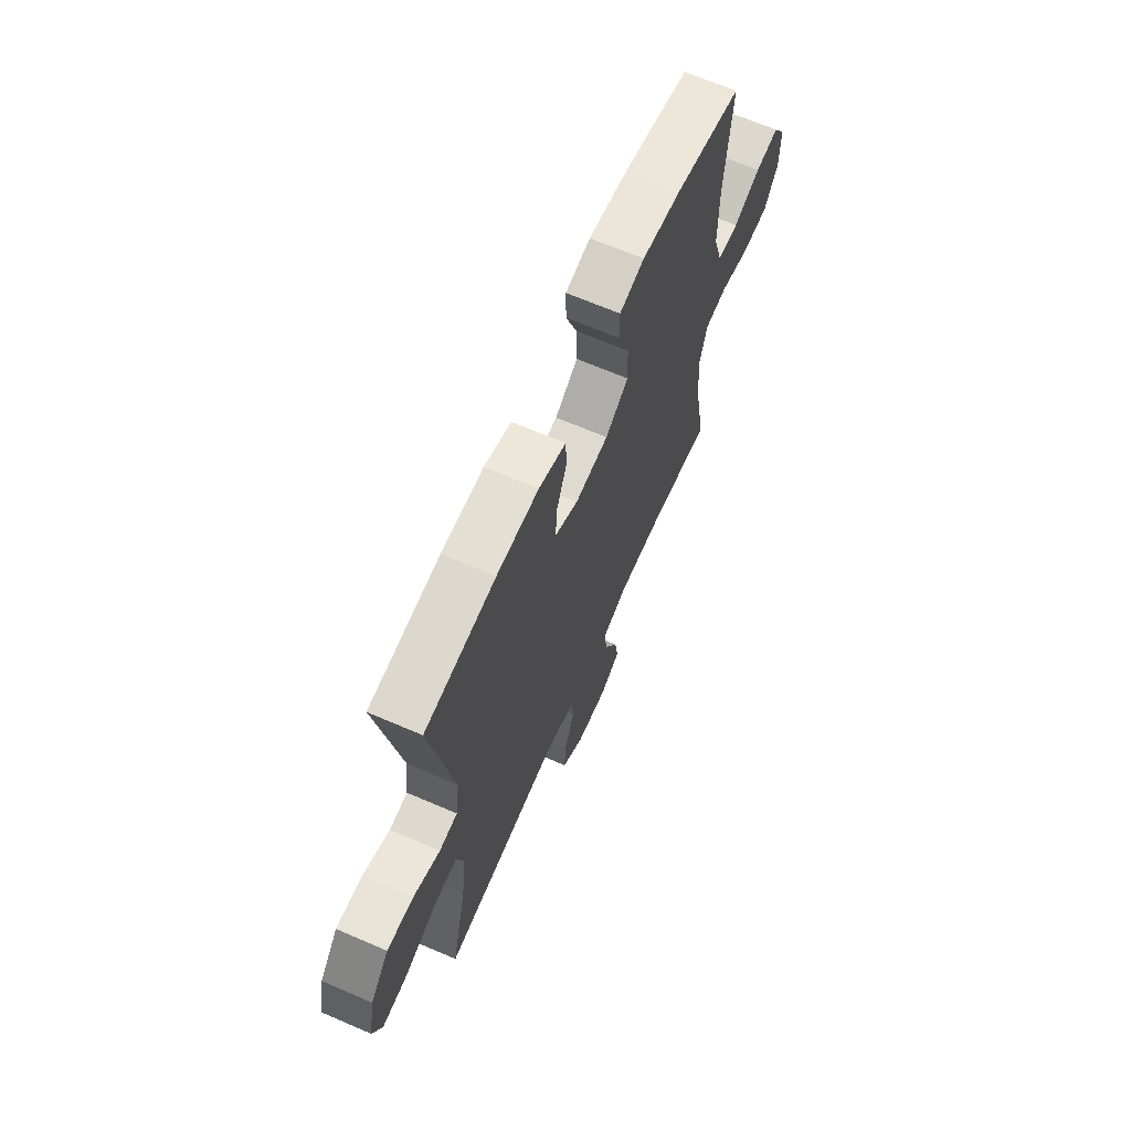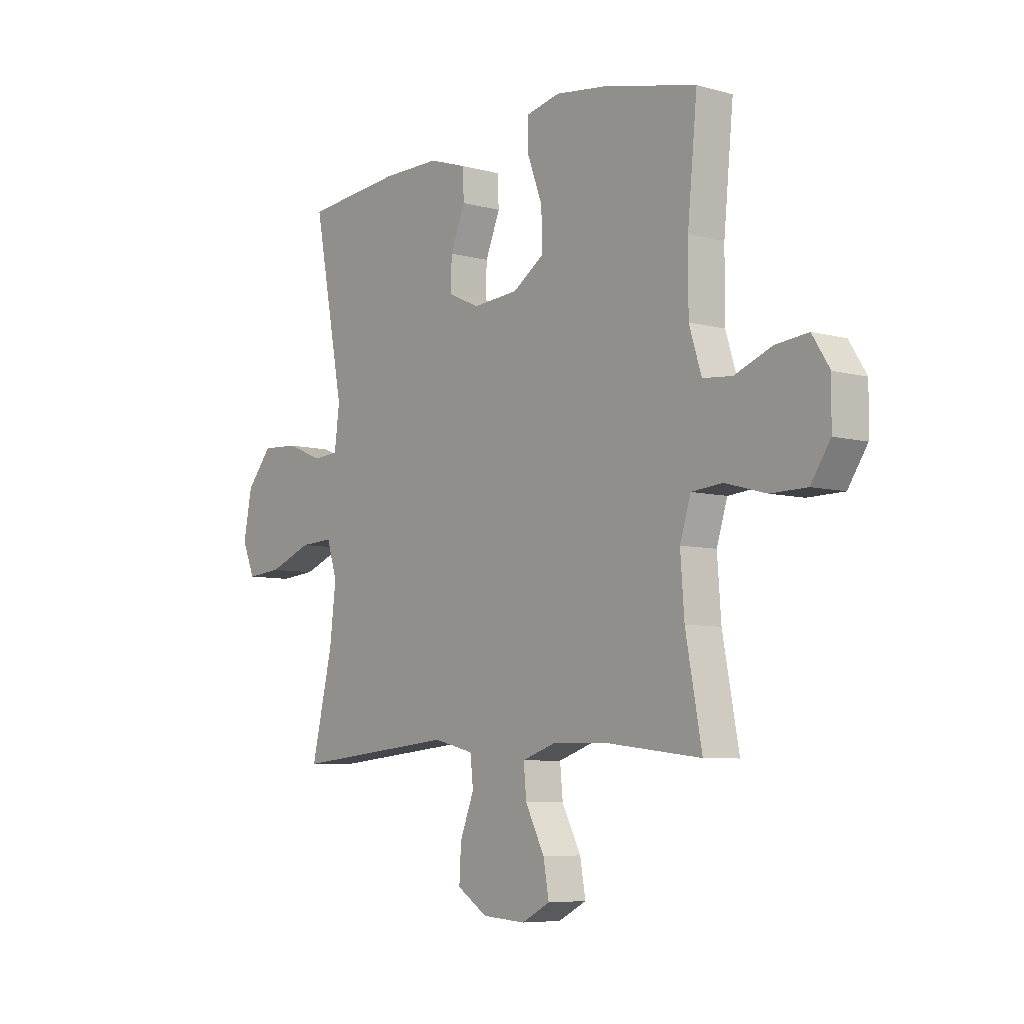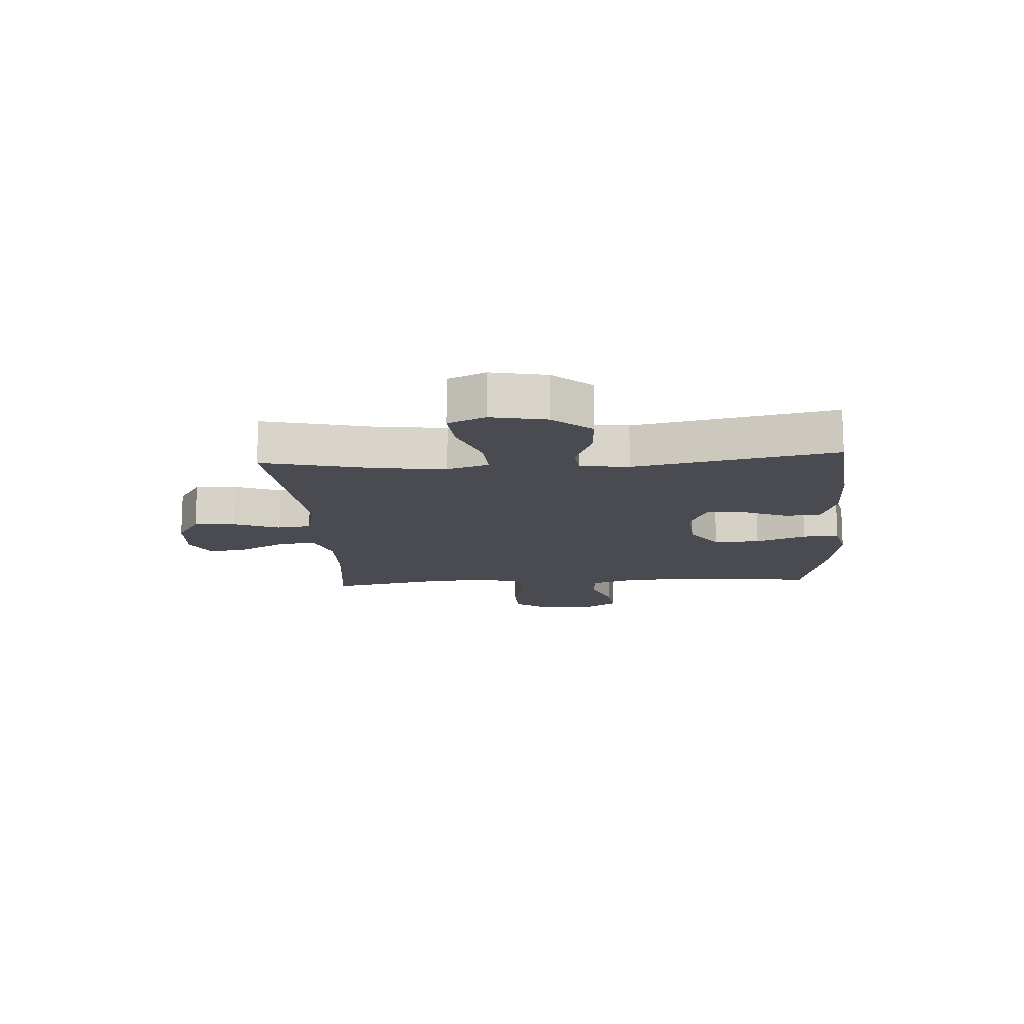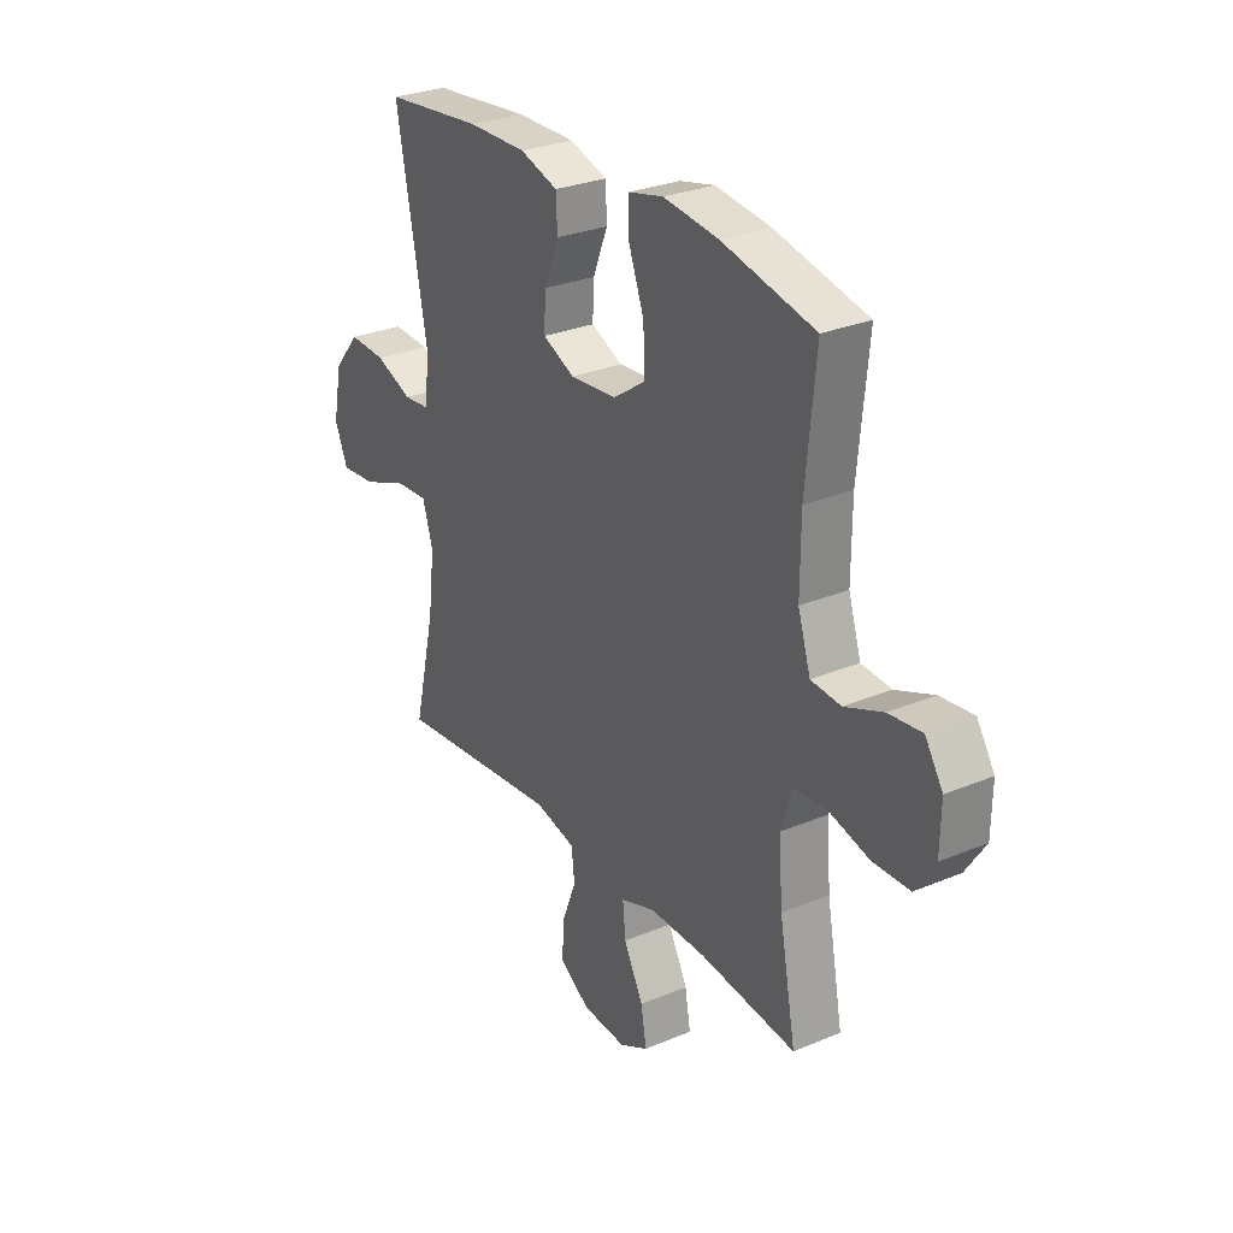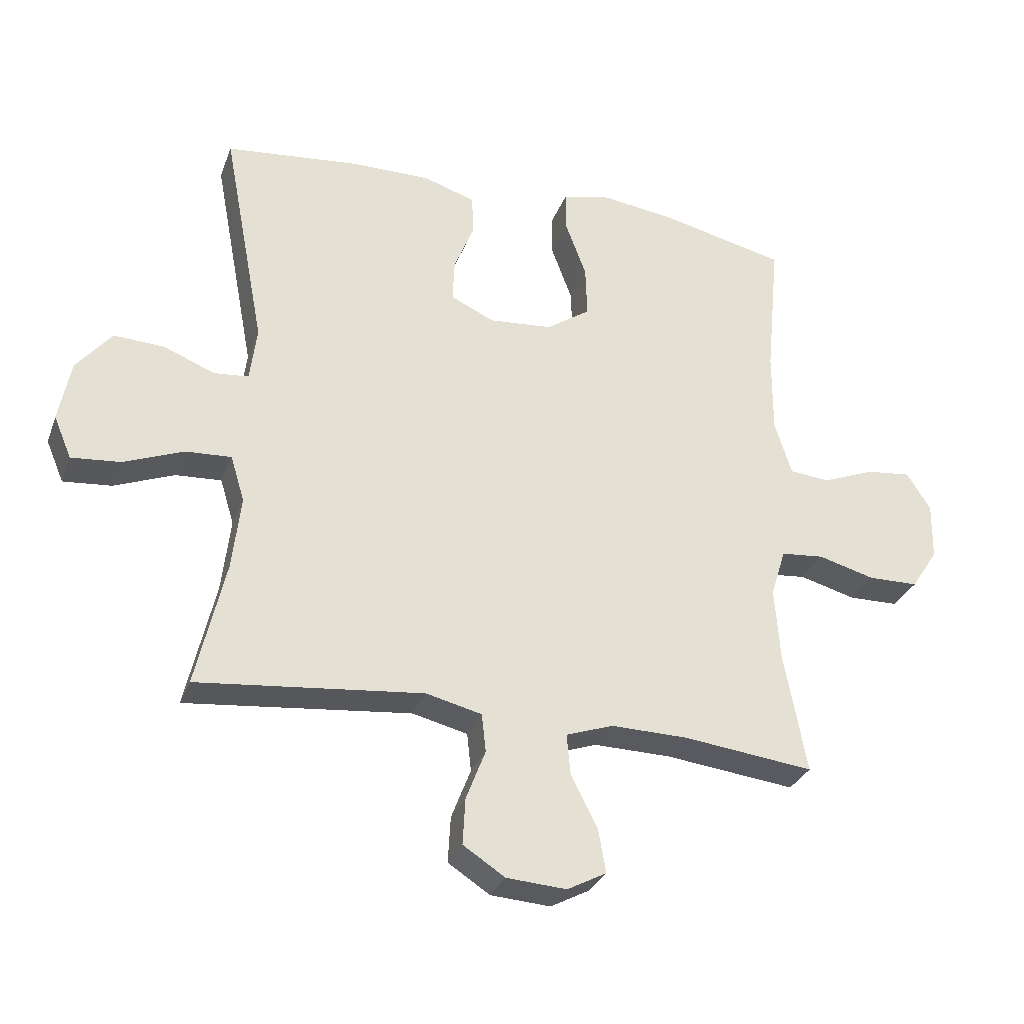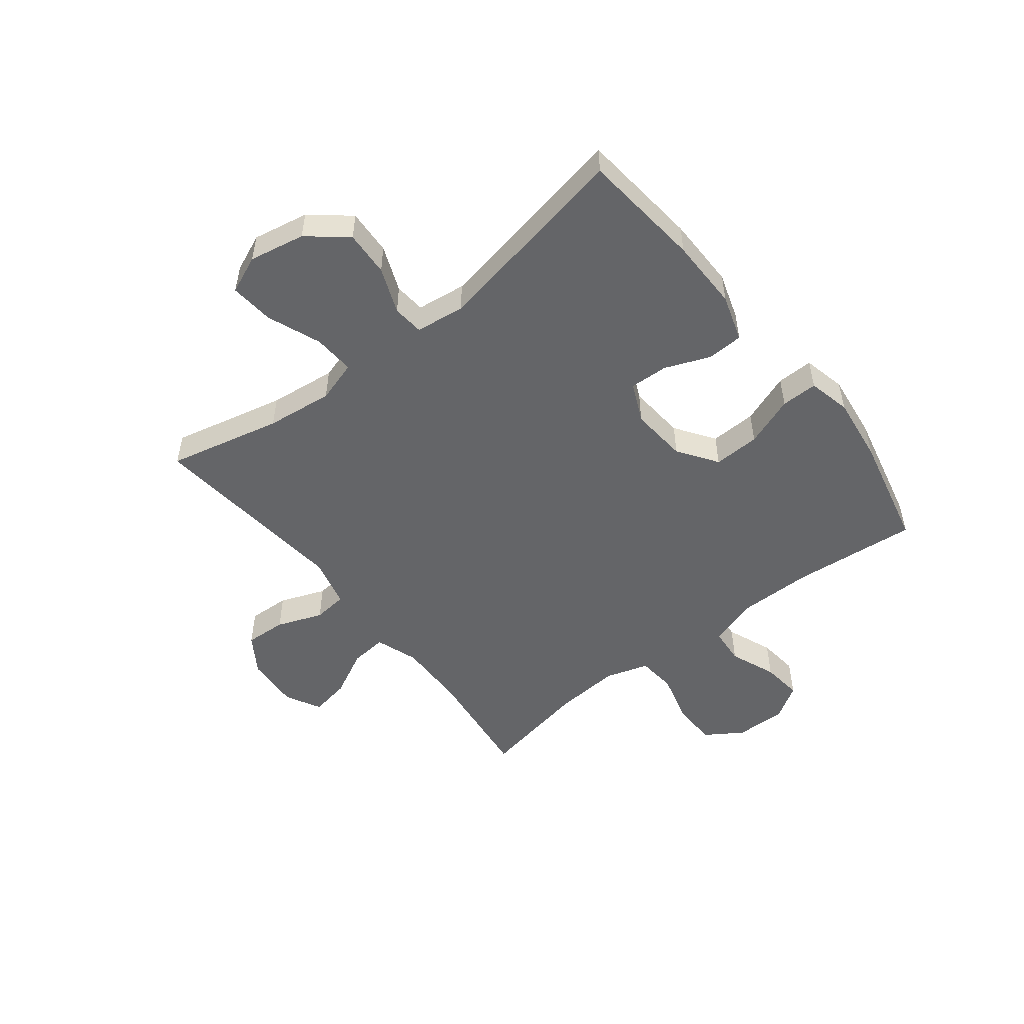
<metadata>
{"format":"obj","ext":"obj","renderer":"f3d","projection":"perspective","resolution":1024,"background":"white","views":[{"elev":66.1,"azim":-66.5,"up":"+Z"},{"elev":-6.7,"azim":51.2,"up":"+Z"},{"elev":-14.4,"azim":-86.2,"up":"+Y"},{"elev":28.4,"azim":57.7,"up":"+Z"},{"elev":-30.2,"azim":-18.4,"up":"+Z"},{"elev":-51.6,"azim":-51.8,"up":"+Y"}]}
</metadata>
<code>
o path580
v 0.2858 0.0375 0.5766
v 0.1653 0.0375 0.5923
v 0.08894 0.0375 0.5748
v 0.0897 0.0375 0.5094
v 0.1233 0.0375 0.4191
v 0.126 0.0375 0.3362
v 0.05538 0.0375 0.2877
v -0.04664 0.0375 0.2794
v -0.117 0.0375 0.3117
v -0.114 0.0375 0.3803
v -0.08136 0.0375 0.4612
v -0.0842 0.0375 0.5256
v -0.1676 0.0375 0.5525
v -0.2966 0.0375 0.5516
v -0.5128 0.0375 0.5296
v -0.4448 0.0375 0.1684
v -0.4561 0.0375 0.07997
v -0.5121 0.0375 0.07499
v -0.5941 0.0375 0.1078
v -0.6756 0.0375 0.1122
v -0.7325 0.0375 0.04353
v -0.7518 0.0375 -0.05625
v -0.7231 0.0375 -0.1237
v -0.6447 0.0375 -0.1168
v -0.5482 0.0375 -0.07886
v -0.474 0.0375 -0.07459
v -0.4514 0.0375 -0.1491
v -0.4655 0.0375 -0.2691
v -0.5128 0.0375 -0.4723
v -0.1496 0.0375 -0.4354
v -0.05981 0.0375 -0.4572
v -0.05312 0.0375 -0.5188
v -0.08449 0.0375 -0.6003
v -0.08849 0.0375 -0.6746
v -0.02116 0.0375 -0.7184
v 0.07568 0.0375 -0.7249
v 0.1388 0.0375 -0.6914
v 0.1265 0.0375 -0.6207
v 0.08396 0.0375 -0.5374
v 0.07769 0.0375 -0.4716
v 0.1541 0.0375 -0.445
v 0.2781 0.0375 -0.4474
v 0.4889 0.0375 -0.4723
v 0.4526 0.0375 -0.2769
v 0.4441 0.0375 -0.1596
v 0.4681 0.0375 -0.08202
v 0.5376 0.0375 -0.07553
v 0.6291 0.0375 -0.1003
v 0.7099 0.0375 -0.09893
v 0.7531 0.0375 -0.03299
v 0.7547 0.0375 0.05911
v 0.7161 0.0375 0.1198
v 0.6434 0.0375 0.1119
v 0.5602 0.0375 0.07873
v 0.4946 0.0375 0.08422
v 0.4669 0.0375 0.1721
v 0.4674 0.0375 0.3061
v 0.4889 0.0375 0.5296
v 0.2858 -0.0375 0.5766
v 0.1653 -0.0375 0.5923
v 0.08894 -0.0375 0.5748
v 0.0897 -0.0375 0.5094
v 0.1233 -0.0375 0.4191
v 0.126 -0.0375 0.3362
v 0.05538 -0.0375 0.2877
v -0.04664 -0.0375 0.2794
v -0.117 -0.0375 0.3117
v -0.114 -0.0375 0.3803
v -0.08136 -0.0375 0.4612
v -0.0842 -0.0375 0.5256
v -0.1676 -0.0375 0.5525
v -0.2966 -0.0375 0.5516
v -0.5128 -0.0375 0.5296
v -0.4448 -0.0375 0.1684
v -0.4561 -0.0375 0.07997
v -0.5121 -0.0375 0.07499
v -0.5941 -0.0375 0.1078
v -0.6756 -0.0375 0.1122
v -0.7325 -0.0375 0.04353
v -0.7518 -0.0375 -0.05625
v -0.7231 -0.0375 -0.1237
v -0.6447 -0.0375 -0.1168
v -0.5482 -0.0375 -0.07886
v -0.474 -0.0375 -0.07459
v -0.4514 -0.0375 -0.1491
v -0.4655 -0.0375 -0.2691
v -0.5128 -0.0375 -0.4723
v -0.1496 -0.0375 -0.4354
v -0.05981 -0.0375 -0.4572
v -0.05312 -0.0375 -0.5188
v -0.08449 -0.0375 -0.6003
v -0.08849 -0.0375 -0.6746
v -0.02116 -0.0375 -0.7184
v 0.07568 -0.0375 -0.7249
v 0.1388 -0.0375 -0.6914
v 0.1265 -0.0375 -0.6207
v 0.08396 -0.0375 -0.5374
v 0.07769 -0.0375 -0.4716
v 0.1541 -0.0375 -0.445
v 0.2781 -0.0375 -0.4474
v 0.4889 -0.0375 -0.4723
v 0.4526 -0.0375 -0.2769
v 0.4441 -0.0375 -0.1596
v 0.4681 -0.0375 -0.08202
v 0.5376 -0.0375 -0.07553
v 0.6291 -0.0375 -0.1003
v 0.7099 -0.0375 -0.09893
v 0.7531 -0.0375 -0.03299
v 0.7547 -0.0375 0.05911
v 0.7161 -0.0375 0.1198
v 0.6434 -0.0375 0.1119
v 0.5602 -0.0375 0.07873
v 0.4946 -0.0375 0.08422
v 0.4669 -0.0375 0.1721
v 0.4674 -0.0375 0.3061
v 0.4889 -0.0375 0.5296
v 0.7531 0.0375 -0.03299
v 0.7547 0.0375 0.05911
v 0.7161 0.0375 0.1198
v 0.7161 0.0375 0.1198
v 0.7099 0.0375 -0.09893
v 0.6434 0.0375 0.1119
v 0.6291 0.0375 -0.1003
v 0.5602 0.0375 0.07873
v 0.5376 0.0375 -0.07553
v 0.4946 0.0375 0.08422
v 0.4946 0.0375 0.08422
v 0.4681 0.0375 -0.08202
v 0.4681 0.0375 -0.08202
v 0.4669 0.0375 0.1721
v 0.4674 0.0375 0.3061
v 0.4889 0.0375 0.5296
v 0.4889 0.0375 0.5296
v 0.4889 0.0375 -0.4723
v 0.4889 0.0375 -0.4723
v 0.4526 0.0375 -0.2769
v 0.4441 0.0375 -0.1596
v 0.2858 0.0375 0.5766
v 0.2781 0.0375 -0.4474
v 0.1653 0.0375 0.5923
v 0.1541 0.0375 -0.445
v 0.08894 0.0375 0.5748
v 0.08894 0.0375 0.5748
v 0.07769 0.0375 -0.4716
v 0.07769 0.0375 -0.4716
v 0.1233 0.0375 0.4191
v 0.126 0.0375 0.3362
v 0.07568 0.0375 -0.7249
v 0.1388 0.0375 -0.6914
v 0.1388 0.0375 -0.6914
v 0.1265 0.0375 -0.6207
v 0.08396 0.0375 -0.5374
v 0.05538 0.0375 0.2877
v 0.0897 0.0375 0.5094
v -0.02116 0.0375 -0.7184
v -0.04664 0.0375 0.2794
v -0.08849 0.0375 -0.6746
v -0.117 0.0375 0.3117
v -0.117 0.0375 0.3117
v -0.08449 0.0375 -0.6003
v -0.05312 0.0375 -0.5188
v -0.05981 0.0375 -0.4572
v -0.05981 0.0375 -0.4572
v -0.1496 0.0375 -0.4354
v -0.114 0.0375 0.3803
v -0.08136 0.0375 0.4612
v -0.0842 0.0375 0.5256
v -0.0842 0.0375 0.5256
v -0.1676 0.0375 0.5525
v -0.2966 0.0375 0.5516
v -0.5128 0.0375 -0.4723
v -0.5128 0.0375 -0.4723
v -0.4655 0.0375 -0.2691
v -0.4514 0.0375 -0.1491
v -0.4448 0.0375 0.1684
v -0.4561 0.0375 0.07997
v -0.4561 0.0375 0.07997
v -0.474 0.0375 -0.07459
v -0.474 0.0375 -0.07459
v -0.5121 0.0375 0.07499
v -0.5482 0.0375 -0.07886
v -0.5128 0.0375 0.5296
v -0.5128 0.0375 0.5296
v -0.5941 0.0375 0.1078
v -0.6447 0.0375 -0.1168
v -0.6756 0.0375 0.1122
v -0.7231 0.0375 -0.1237
v -0.7231 0.0375 -0.1237
v -0.7325 0.0375 0.04353
v -0.7518 0.0375 -0.05625
v 0.7531 -0.0375 -0.03299
v 0.7547 -0.0375 0.05911
v 0.7161 -0.0375 0.1198
v 0.7161 -0.0375 0.1198
v 0.7099 -0.0375 -0.09893
v 0.6434 -0.0375 0.1119
v 0.6291 -0.0375 -0.1003
v 0.5602 -0.0375 0.07873
v 0.5376 -0.0375 -0.07553
v 0.4946 -0.0375 0.08422
v 0.4946 -0.0375 0.08422
v 0.4681 -0.0375 -0.08202
v 0.4681 -0.0375 -0.08202
v 0.4669 -0.0375 0.1721
v 0.4674 -0.0375 0.3061
v 0.4889 -0.0375 0.5296
v 0.4889 -0.0375 0.5296
v 0.4889 -0.0375 -0.4723
v 0.4889 -0.0375 -0.4723
v 0.4526 -0.0375 -0.2769
v 0.4441 -0.0375 -0.1596
v 0.2858 -0.0375 0.5766
v 0.2781 -0.0375 -0.4474
v 0.1653 -0.0375 0.5923
v 0.1541 -0.0375 -0.445
v 0.08894 -0.0375 0.5748
v 0.08894 -0.0375 0.5748
v 0.07769 -0.0375 -0.4716
v 0.07769 -0.0375 -0.4716
v 0.1233 -0.0375 0.4191
v 0.126 -0.0375 0.3362
v 0.07568 -0.0375 -0.7249
v 0.1388 -0.0375 -0.6914
v 0.1388 -0.0375 -0.6914
v 0.1265 -0.0375 -0.6207
v 0.08396 -0.0375 -0.5374
v 0.05538 -0.0375 0.2877
v 0.0897 -0.0375 0.5094
v -0.02116 -0.0375 -0.7184
v -0.04664 -0.0375 0.2794
v -0.08849 -0.0375 -0.6746
v -0.117 -0.0375 0.3117
v -0.117 -0.0375 0.3117
v -0.08449 -0.0375 -0.6003
v -0.05312 -0.0375 -0.5188
v -0.05981 -0.0375 -0.4572
v -0.05981 -0.0375 -0.4572
v -0.1496 -0.0375 -0.4354
v -0.114 -0.0375 0.3803
v -0.08136 -0.0375 0.4612
v -0.0842 -0.0375 0.5256
v -0.0842 -0.0375 0.5256
v -0.1676 -0.0375 0.5525
v -0.2966 -0.0375 0.5516
v -0.5128 -0.0375 -0.4723
v -0.5128 -0.0375 -0.4723
v -0.4655 -0.0375 -0.2691
v -0.4514 -0.0375 -0.1491
v -0.4448 -0.0375 0.1684
v -0.4561 -0.0375 0.07997
v -0.4561 -0.0375 0.07997
v -0.474 -0.0375 -0.07459
v -0.474 -0.0375 -0.07459
v -0.5121 -0.0375 0.07499
v -0.5482 -0.0375 -0.07886
v -0.5128 -0.0375 0.5296
v -0.5128 -0.0375 0.5296
v -0.5941 -0.0375 0.1078
v -0.6447 -0.0375 -0.1168
v -0.6756 -0.0375 0.1122
v -0.7231 -0.0375 -0.1237
v -0.7231 -0.0375 -0.1237
v -0.7325 -0.0375 0.04353
v -0.7518 -0.0375 -0.05625
f 239 244 232
f 214 220 212
f 264 259 263
f 241 243 240
f 252 254 255
f 204 202 200
f 196 192 193
f 258 263 255
f 205 221 204
f 220 221 205
f 212 220 205
f 240 243 239
f 250 252 248
f 248 230 250
f 225 222 223
f 256 249 244
f 230 238 236
f 210 213 208
f 227 202 204
f 211 215 213
f 215 236 218
f 198 197 196
f 250 232 249
f 200 202 199
f 230 236 215
f 221 227 204
f 227 215 211
f 218 235 226
f 227 211 202
f 232 250 230
f 196 191 192
f 191 197 195
f 258 255 254
f 254 252 250
f 236 235 218
f 238 247 245
f 220 214 228
f 230 248 238
f 229 234 231
f 238 248 247
f 229 222 225
f 229 226 234
f 212 205 206
f 200 199 198
f 199 197 198
f 260 263 258
f 197 191 196
f 243 244 239
f 249 232 244
f 211 213 210
f 226 229 225
f 259 264 261
f 234 226 235
f 216 228 214
f 230 215 227
f 255 263 259
f 50 51 109 108
f 51 120 194 109
f 49 50 108 107
f 52 53 111 110
f 48 49 107 106
f 53 54 112 111
f 47 48 106 105
f 54 127 201 112
f 129 47 105 203
f 55 56 114 113
f 57 133 207 115
f 135 44 102 209
f 45 46 104 103
f 56 57 115 114
f 44 45 103 102
f 58 1 59 116
f 42 43 101 100
f 1 2 60 59
f 41 42 100 99
f 2 143 217 60
f 145 41 99 219
f 5 6 64 63
f 36 150 224 94
f 37 38 96 95
f 38 39 97 96
f 6 7 65 64
f 4 5 63 62
f 3 4 62 61
f 39 40 98 97
f 35 36 94 93
f 7 8 66 65
f 34 35 93 92
f 8 159 233 66
f 33 34 92 91
f 32 33 91 90
f 163 32 90 237
f 30 31 89 88
f 10 11 69 68
f 11 168 242 69
f 12 13 71 70
f 9 10 68 67
f 13 14 72 71
f 172 30 88 246
f 28 29 87 86
f 27 28 86 85
f 16 177 251 74
f 179 27 85 253
f 17 18 76 75
f 25 26 84 83
f 183 16 74 257
f 14 15 73 72
f 18 19 77 76
f 24 25 83 82
f 19 20 78 77
f 188 24 82 262
f 20 21 79 78
f 22 23 81 80
f 21 22 80 79
f 165 158 170
f 140 138 146
f 190 189 185
f 167 166 169
f 178 181 180
f 130 126 128
f 122 119 118
f 184 181 189
f 131 130 147
f 146 131 147
f 138 131 146
f 166 165 169
f 176 174 178
f 174 176 156
f 151 149 148
f 182 170 175
f 156 162 164
f 136 134 139
f 153 130 128
f 137 139 141
f 141 144 162
f 124 122 123
f 176 175 158
f 126 125 128
f 156 141 162
f 147 130 153
f 153 137 141
f 144 152 161
f 153 128 137
f 158 156 176
f 122 118 117
f 117 121 123
f 184 180 181
f 180 176 178
f 162 144 161
f 164 171 173
f 146 154 140
f 156 164 174
f 155 157 160
f 164 173 174
f 155 151 148
f 155 160 152
f 138 132 131
f 126 124 125
f 125 124 123
f 186 184 189
f 123 122 117
f 169 165 170
f 175 170 158
f 137 136 139
f 152 151 155
f 185 187 190
f 160 161 152
f 142 140 154
f 156 153 141
f 181 185 189

</code>
